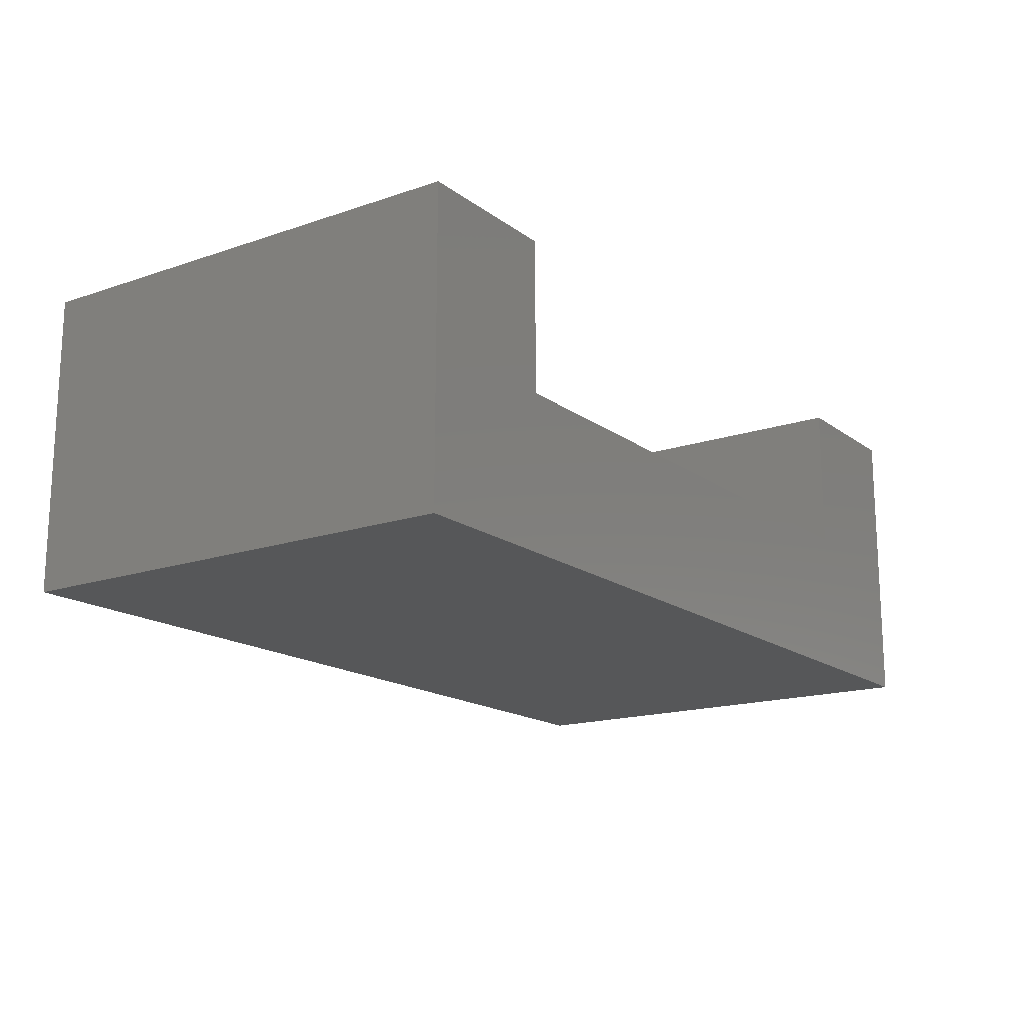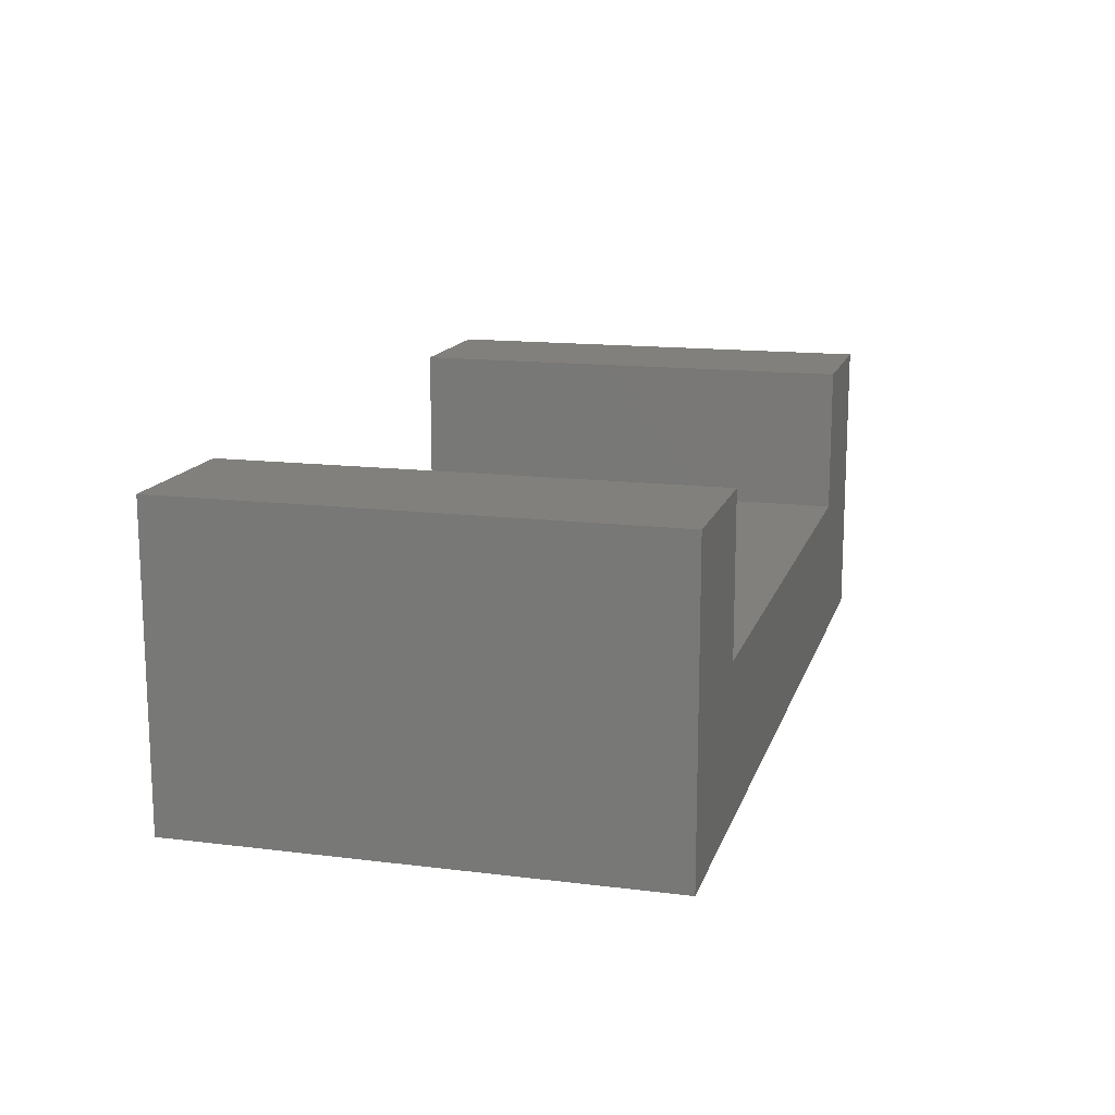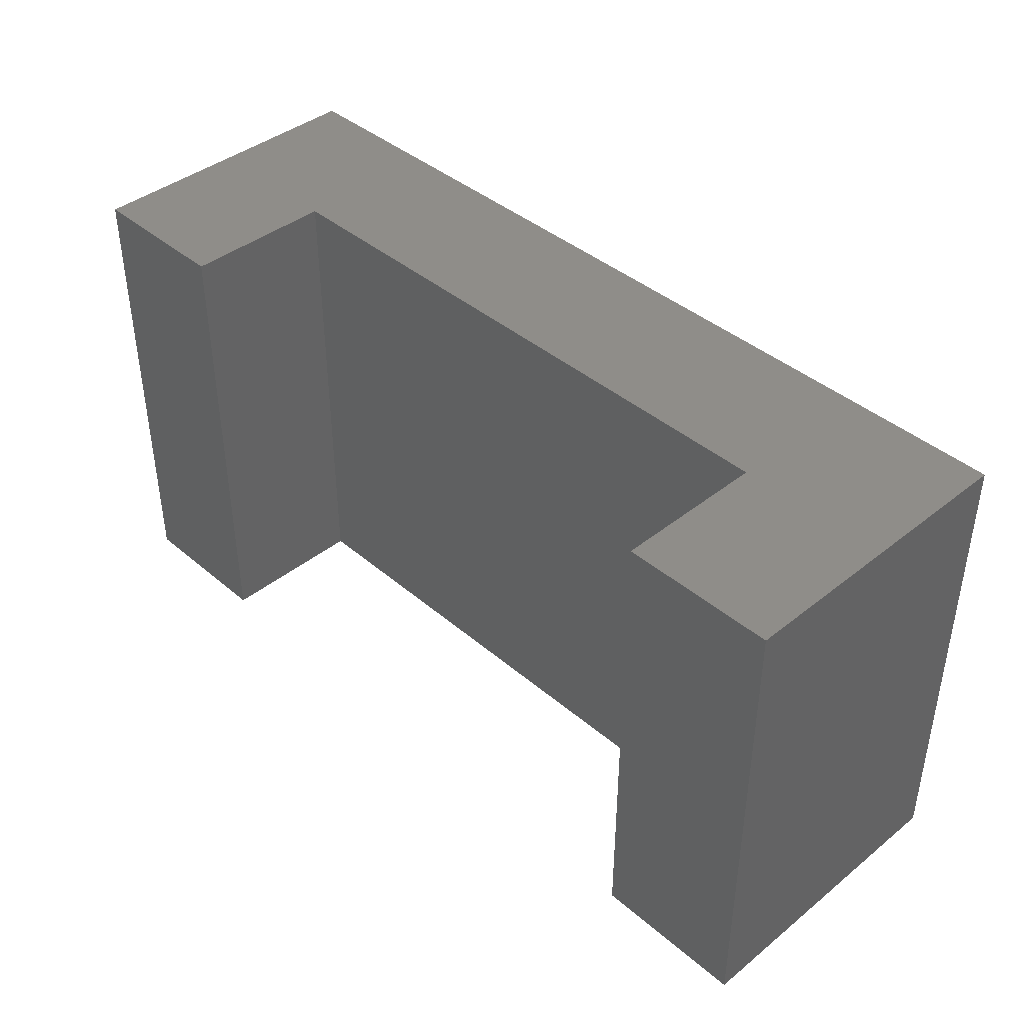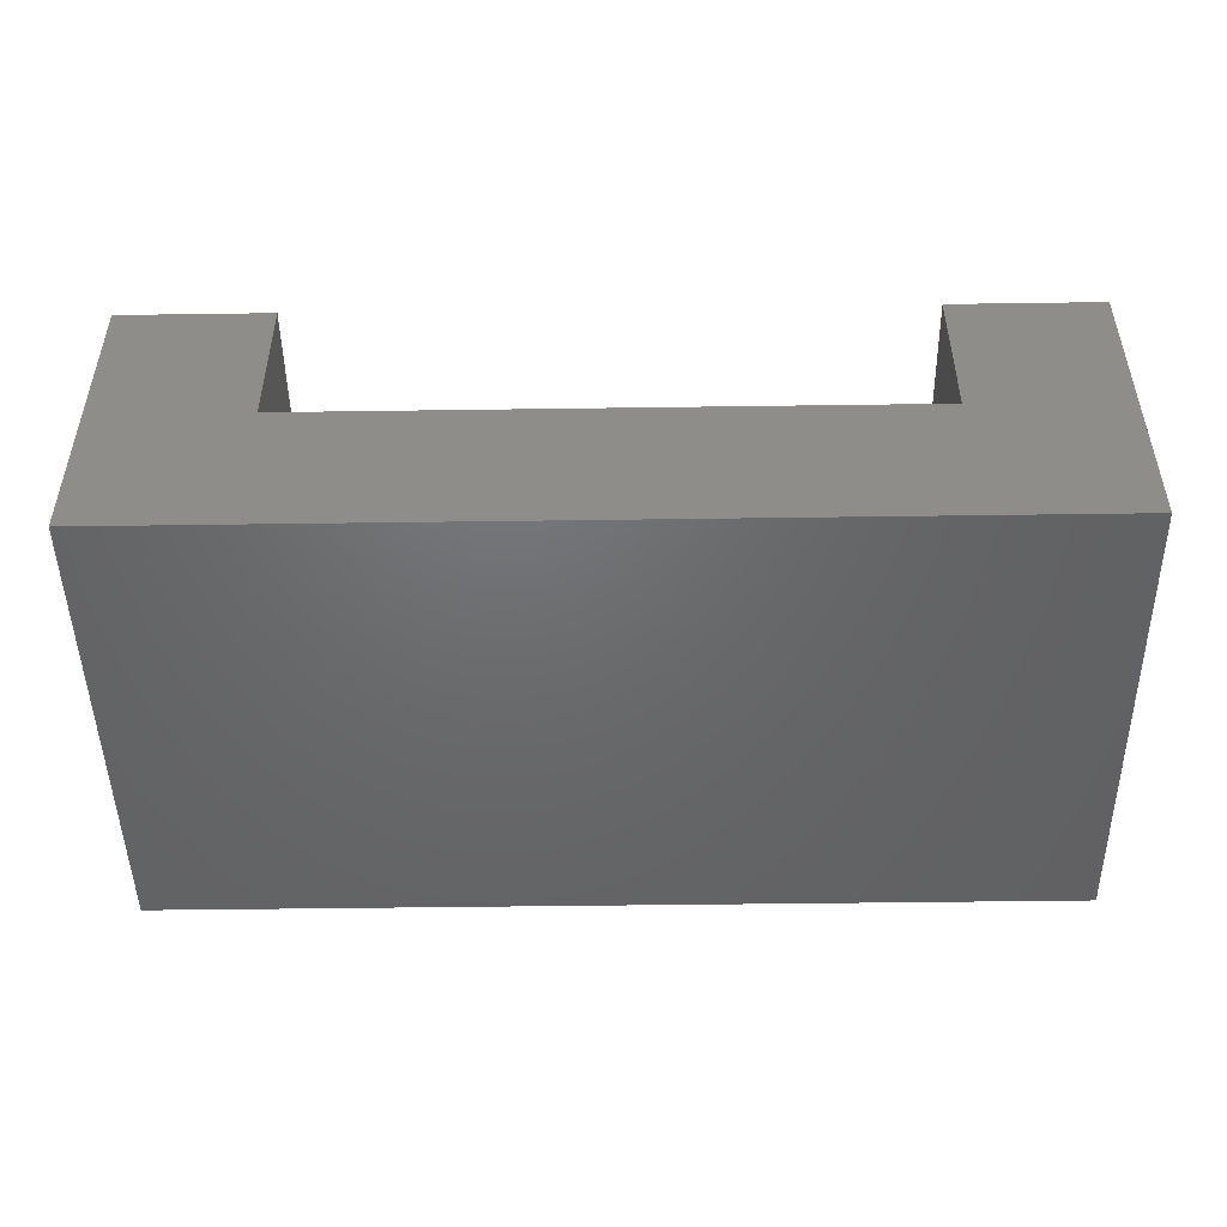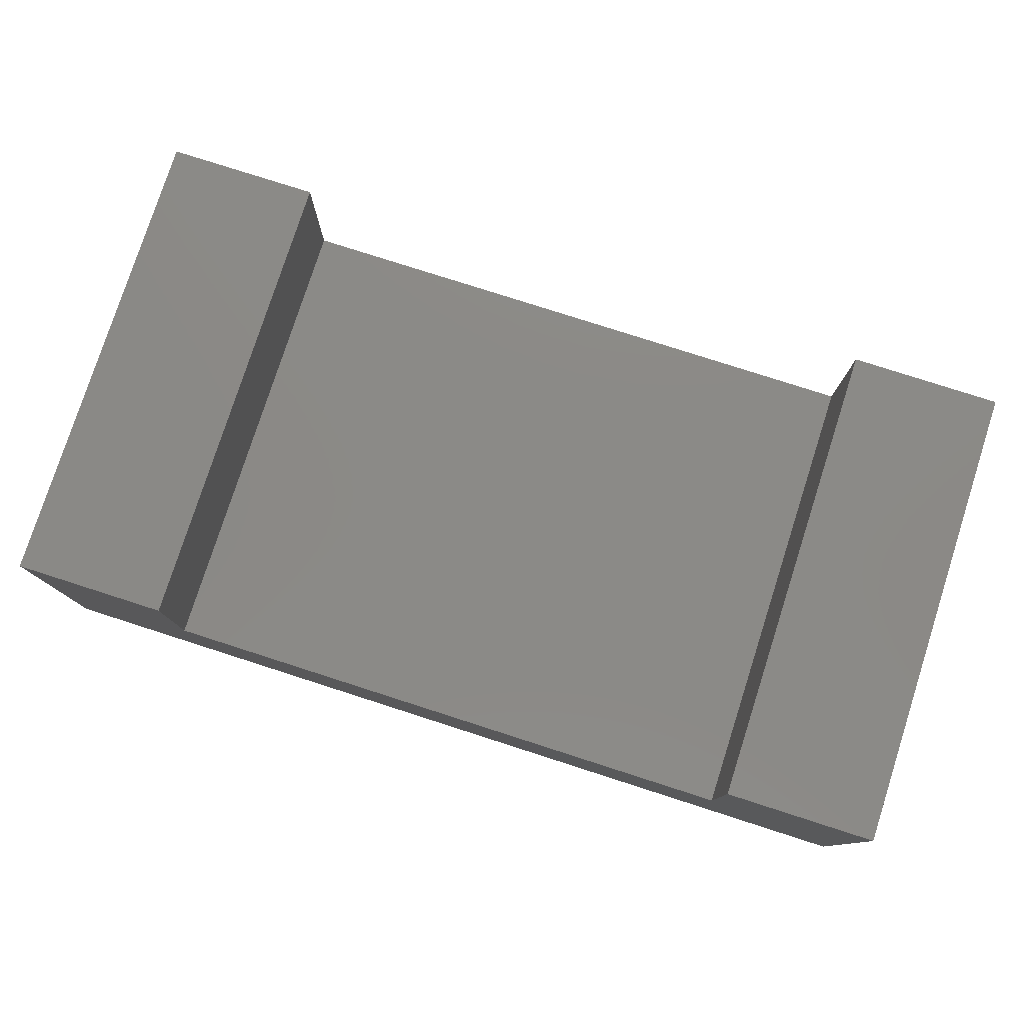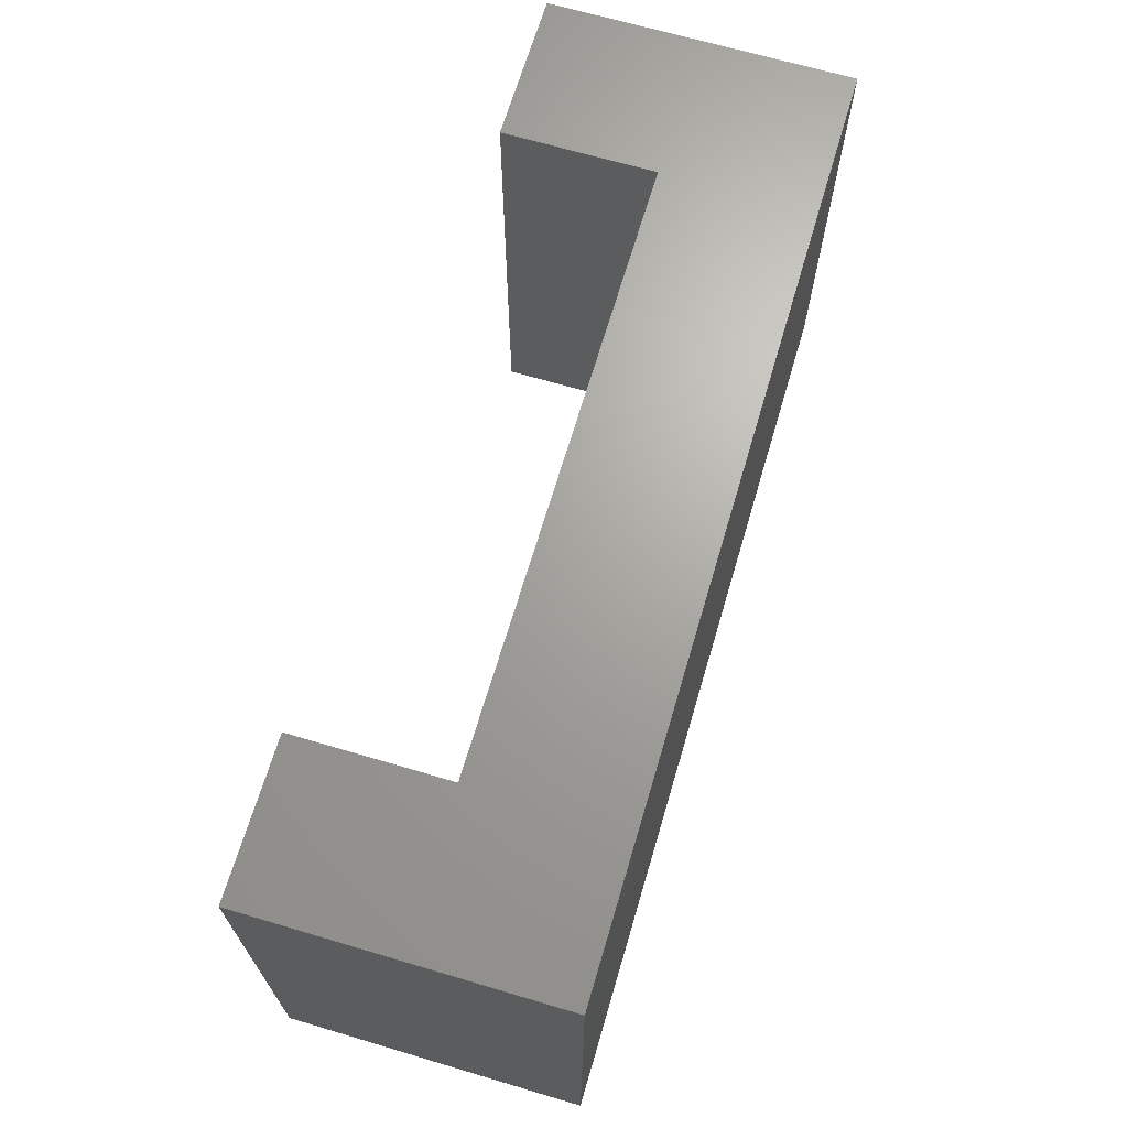
<metadata>
{"format":"stl","ext":"stl","renderer":"f3d","projection":"perspective","resolution":1024,"background":"white","views":[{"elev":-16.5,"azim":124.8,"up":"+Z"},{"elev":14.5,"azim":105.1,"up":"+Z"},{"elev":41.1,"azim":45.9,"up":"+Y"},{"elev":-48.2,"azim":0.9,"up":"+Z"},{"elev":78.7,"azim":-162.2,"up":"+Z"},{"elev":67.5,"azim":106.5,"up":"+Y"}]}
</metadata>
<code>
# stl→obj: 28 verts, 52 faces
v 0.9342 -0.01587 -0.0291
v -0.03933 -0.5079 -0.0291
v -0.03933 -0.01587 -0.0291
v 0.9342 -0.5079 -0.0291
v -0.03933 -0.5079 0.2954
v -0.03933 -0.01587 0.2954
v 0.9342 -0.01587 0.2954
v 0.9342 -0.5079 0.2954
v -0.03933 0 -0.0291
v 0.9342 0 -0.0291
v 0.1229 -0.5079 0.1332
v 0.1229 -0.5079 0.2954
v 0.772 -0.5079 0.1332
v 0.772 -0.5079 0.2954
v 0.1229 -0.01587 0.2954
v -0.03933 0 0.2954
v 0.772 -0.01587 0.2954
v 0.9342 0 0.2954
v 0.1 0 0.09506
v 0.1 0 0.004762
v 0.1229 0 0.1332
v 0.1229 0 0.2954
v 0.7998 0 0.004762
v 0.7998 0 0.09506
v 0.772 0 0.1332
v 0.772 0 0.2954
v 0.772 -0.01587 0.1332
v 0.1229 -0.01587 0.1332
f 1 2 3
f 1 4 2
f 3 5 6
f 3 2 5
f 7 4 1
f 7 8 4
f 1 3 9
f 1 9 10
f 5 2 11
f 12 5 11
f 4 13 11
f 4 11 2
f 8 14 13
f 8 13 4
f 6 12 15
f 6 5 12
f 3 6 16
f 3 16 9
f 17 8 7
f 17 14 8
f 7 1 10
f 7 10 18
f 19 20 9
f 16 21 19
f 16 19 9
f 22 21 16
f 10 20 23
f 10 23 24
f 10 9 20
f 18 25 26
f 18 24 25
f 18 10 24
f 19 25 24
f 19 21 25
f 27 14 17
f 27 13 14
f 28 13 27
f 28 11 13
f 15 11 28
f 15 12 11
f 6 15 22
f 6 22 16
f 17 7 18
f 17 18 26
f 15 28 21
f 15 21 22
f 27 17 26
f 27 26 25
f 28 27 25
f 28 25 21
f 24 23 20
f 24 20 19

</code>
